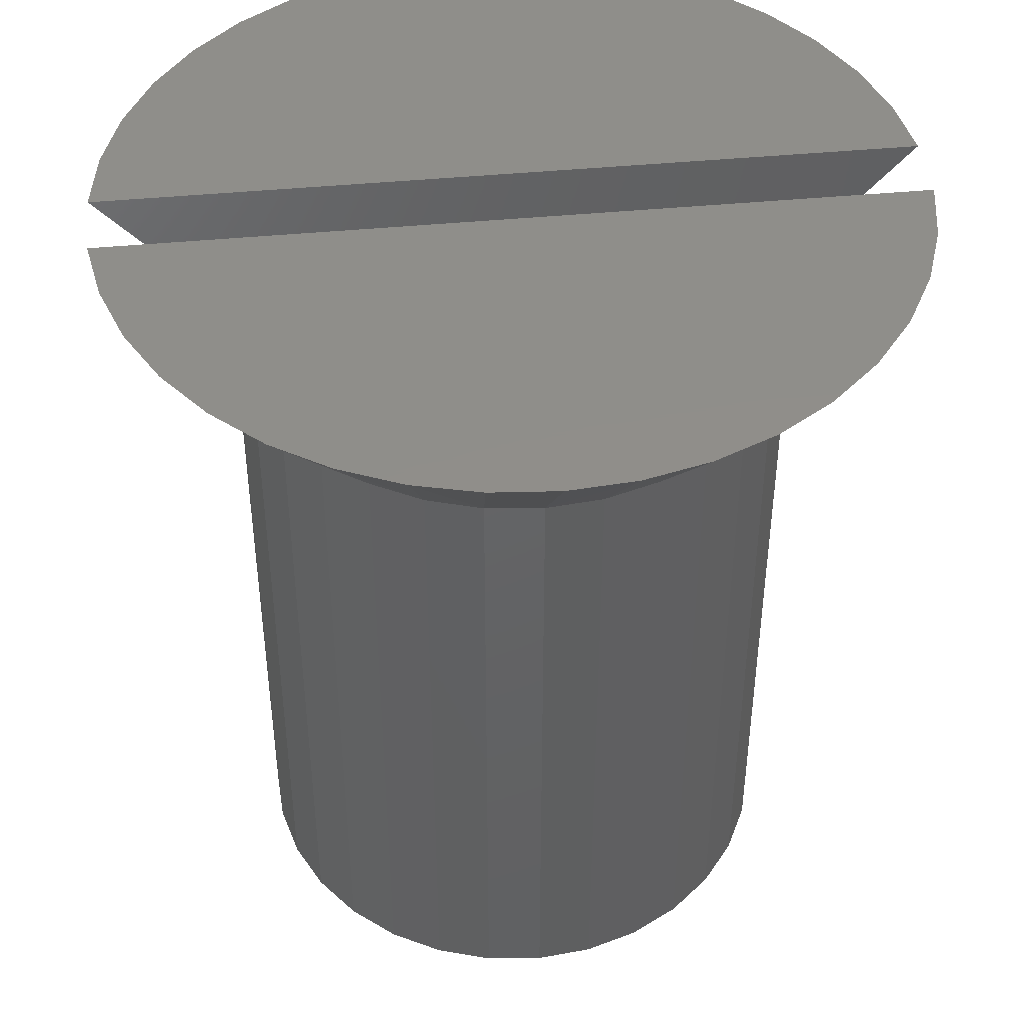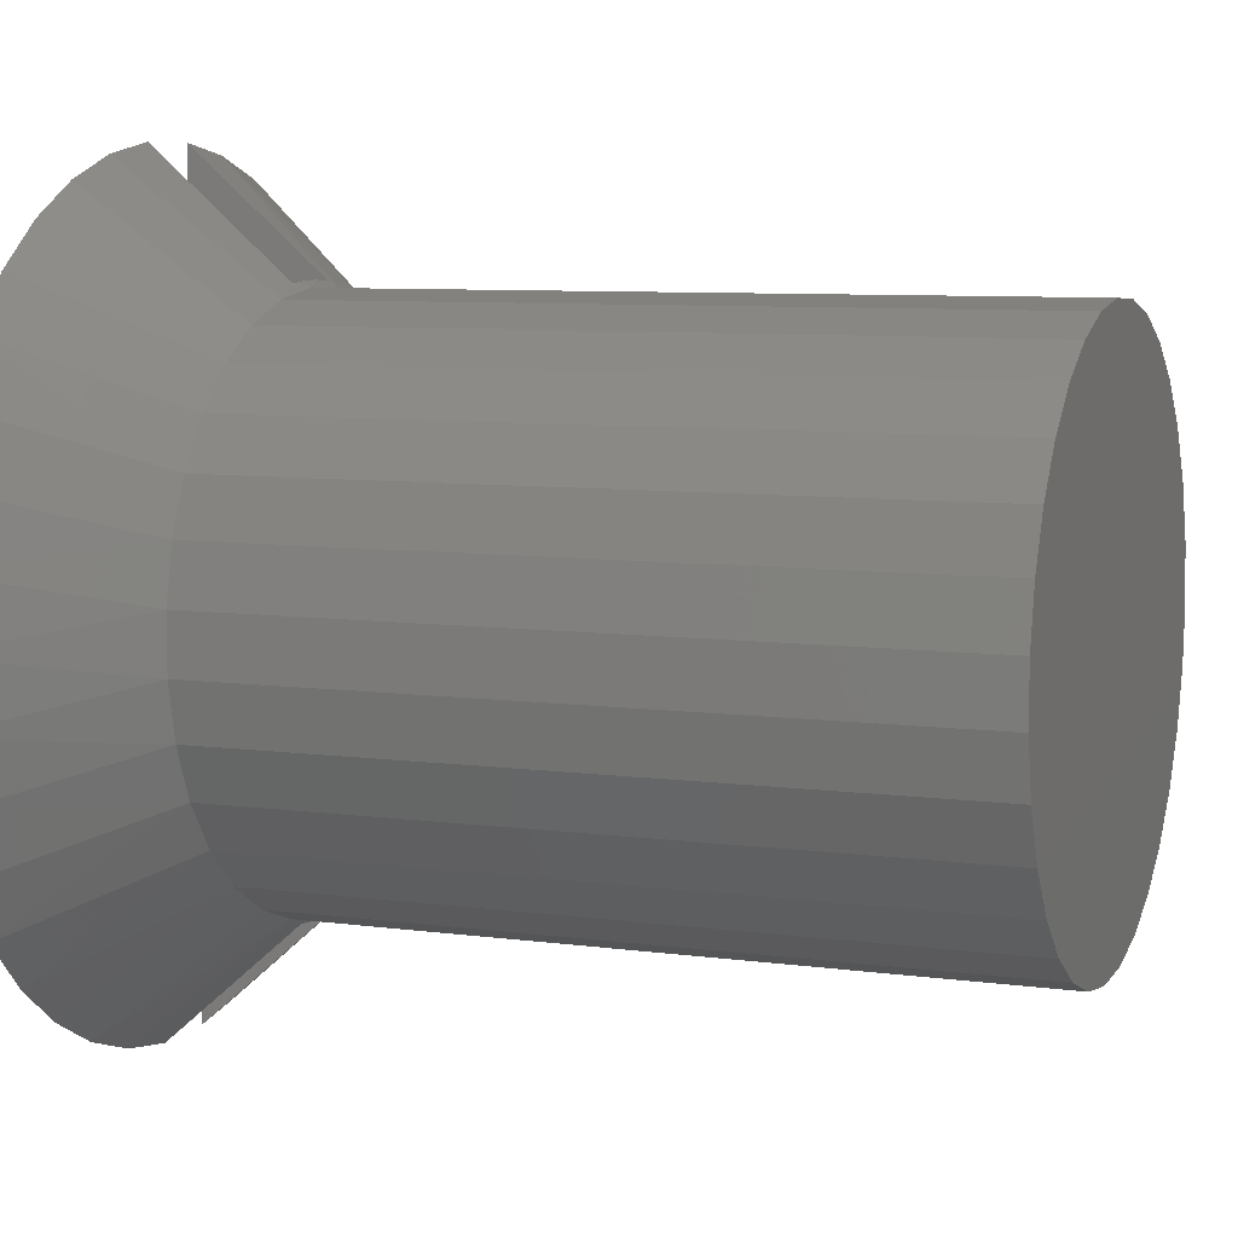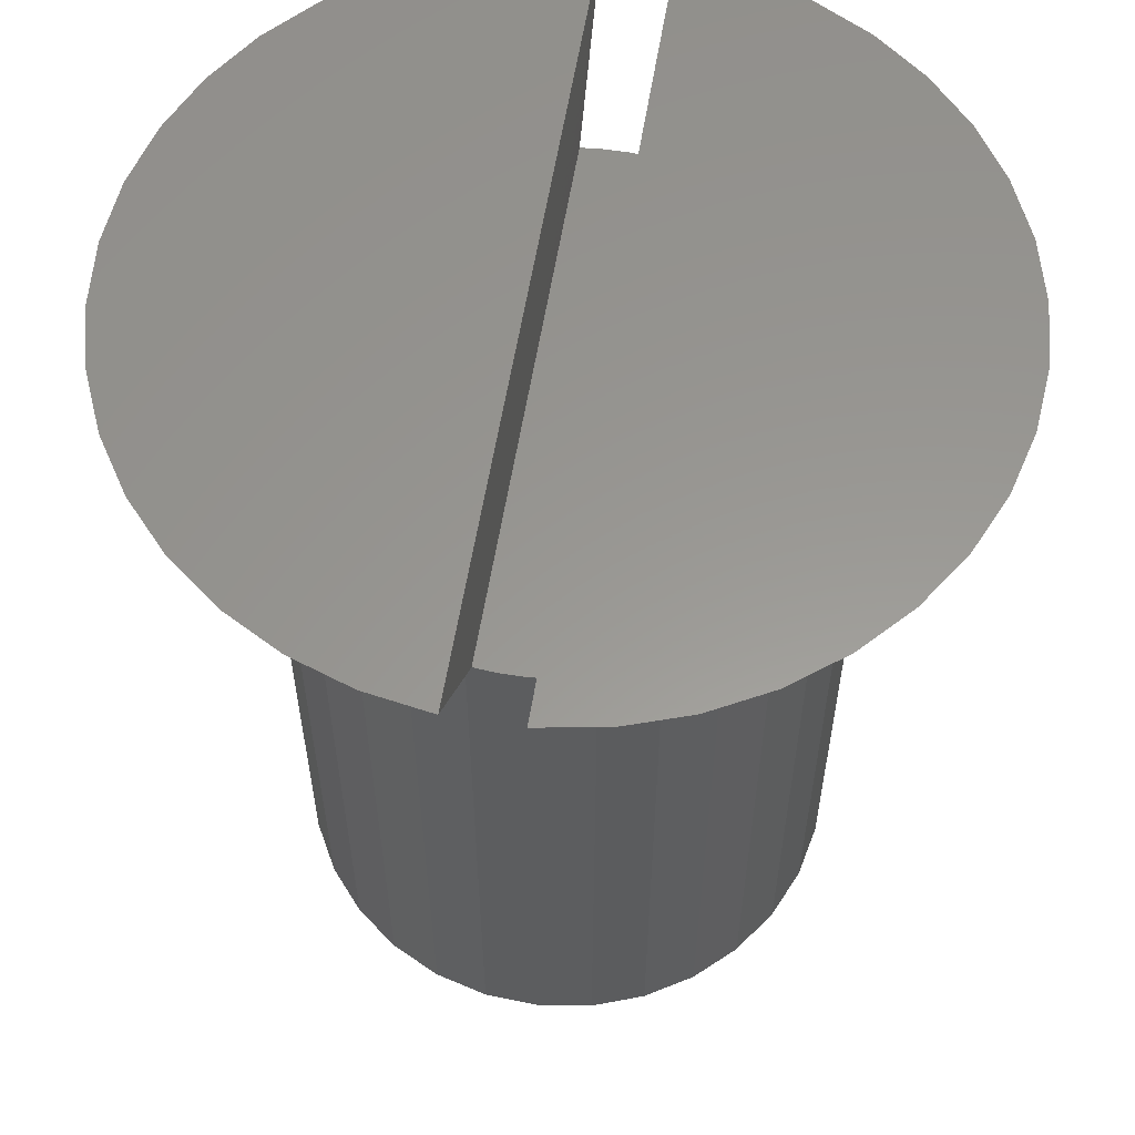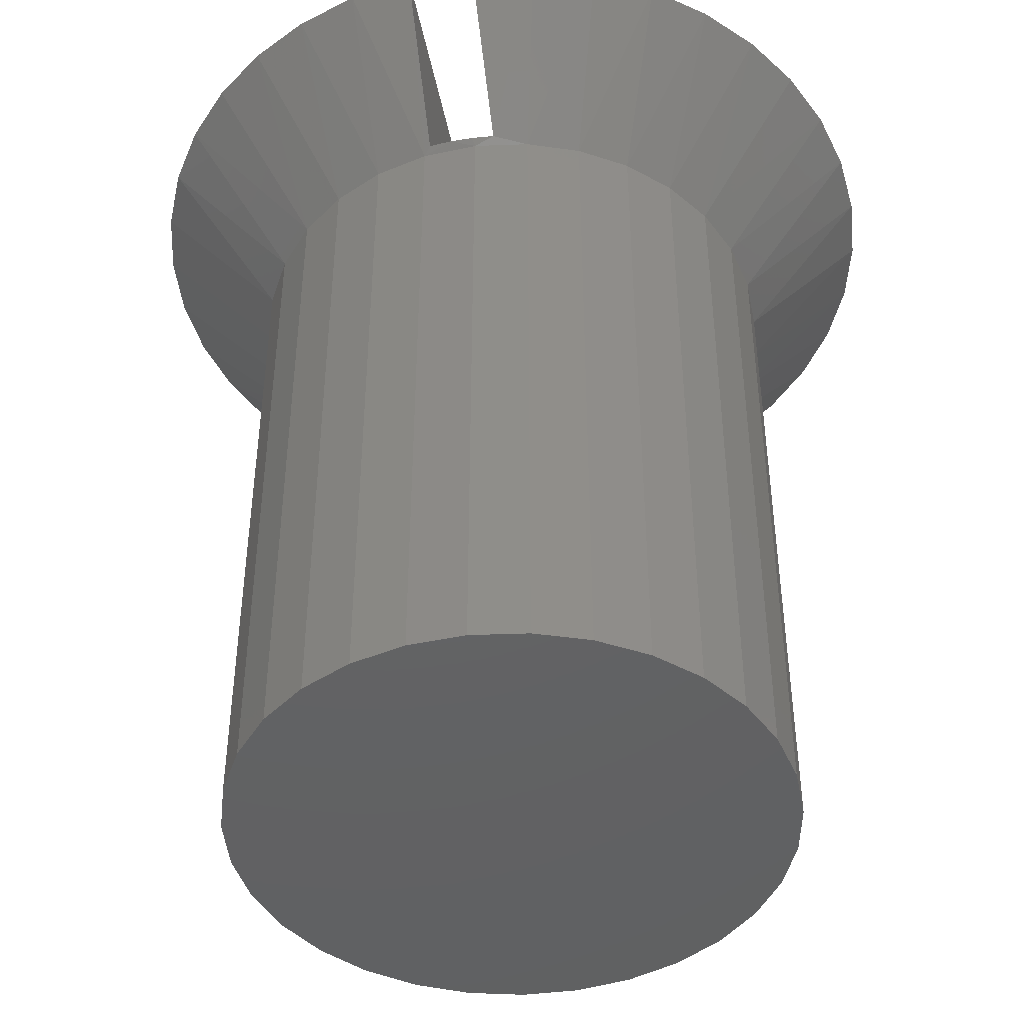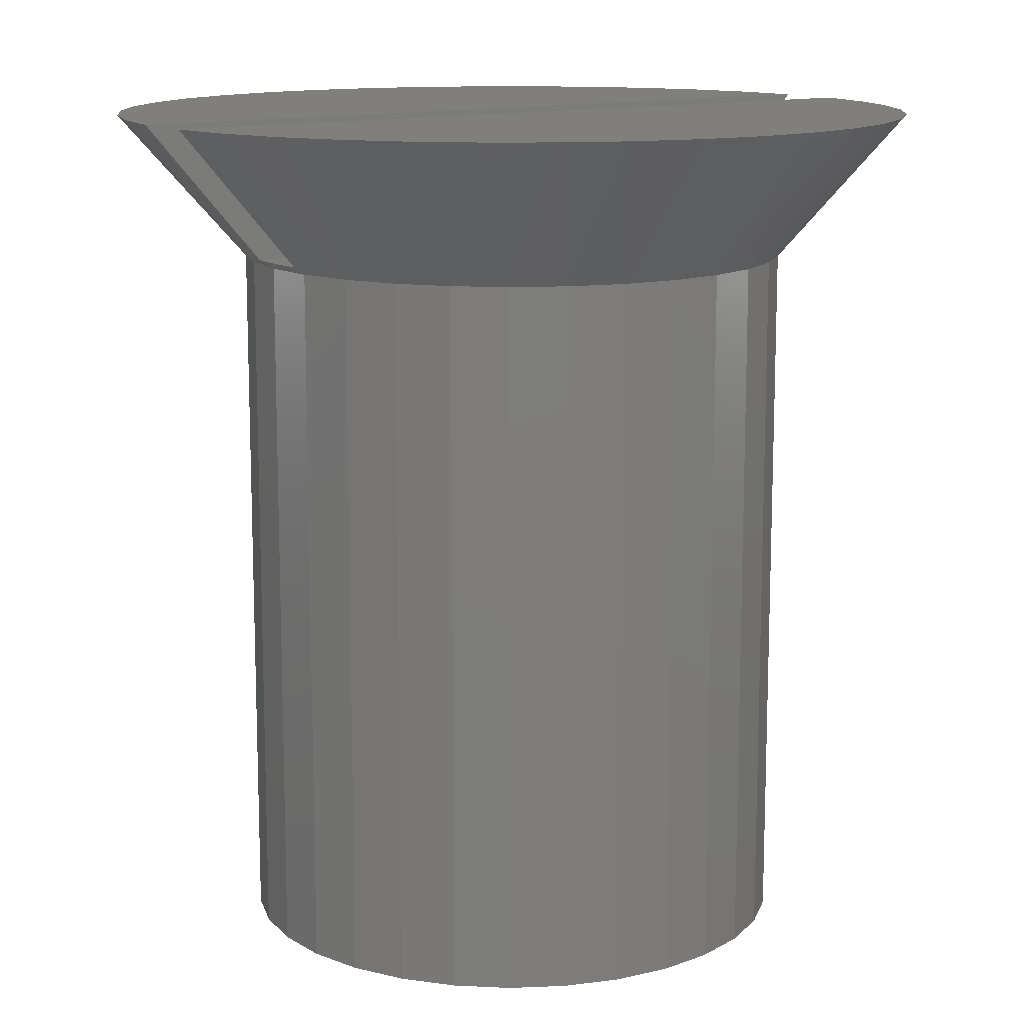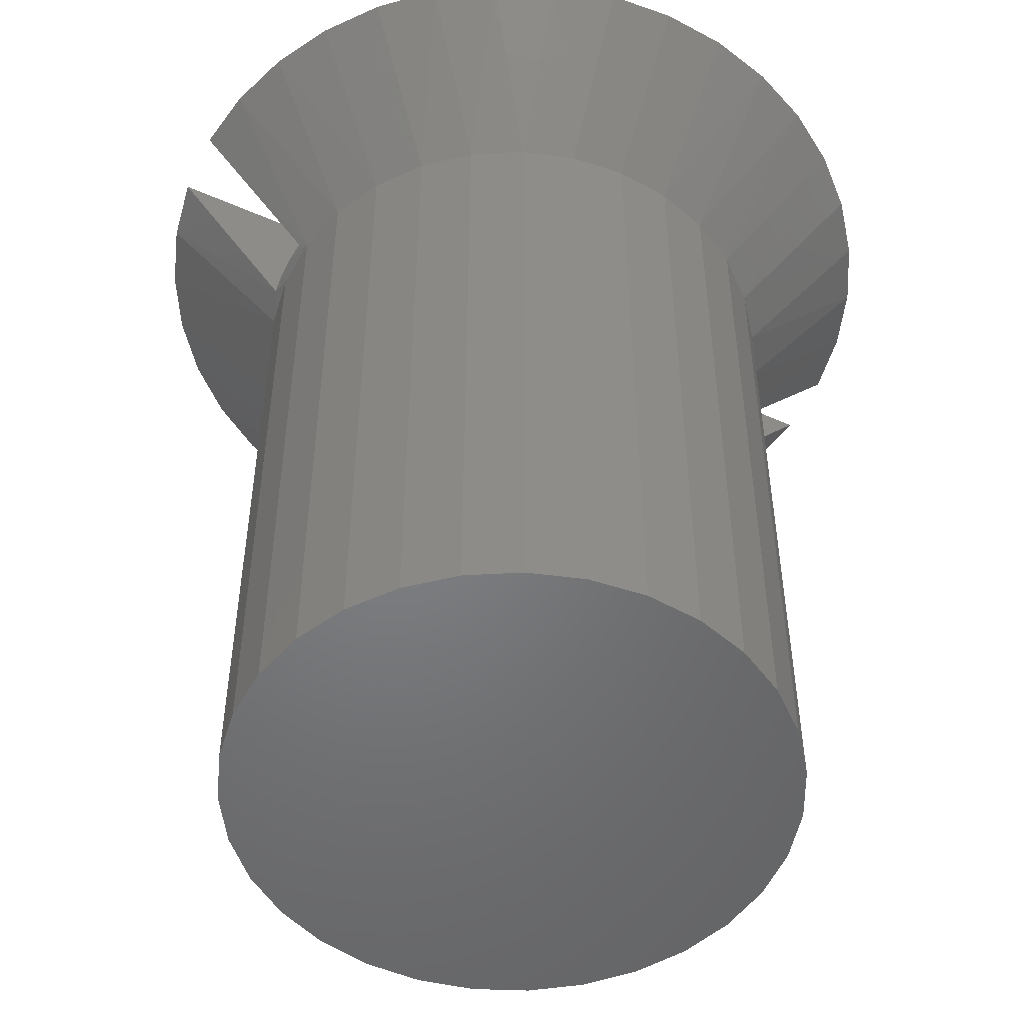
<metadata>
{"format":"stl","ext":"stl","renderer":"f3d","projection":"perspective","resolution":1024,"background":"white","views":[{"elev":45.0,"azim":83.7,"up":"+Y"},{"elev":7.6,"azim":-68.6,"up":"+Z"},{"elev":58.7,"azim":-170.7,"up":"+Y"},{"elev":-44.9,"azim":-168.9,"up":"+Y"},{"elev":12.9,"azim":55.6,"up":"+Y"},{"elev":-51.0,"azim":64.4,"up":"+Y"}]}
</metadata>
<code>
# stl→obj: 120 verts, 236 faces
v 0.003813 0.09375 0.04424
v 0.003813 0.09375 -0.04424
v 0.003813 0.0894 0.04045
v 0.003813 0.0894 -0.04045
v 0.003813 0.08544 0.03699
v 0.003813 0.08544 -0.03699
v 0.003813 0.08182 0.03383
v 0.003813 0.08182 -0.03383
v 0.003813 0.0785 0.03092
v 0.003813 0.0785 -0.03092
v -0.003813 0.0785 0.03092
v -0.003813 0.0785 -0.03092
v -0.003813 0.08182 0.03383
v -0.003813 0.08182 -0.03383
v -0.003813 0.08544 0.03699
v -0.003813 0.08544 -0.03699
v -0.003813 0.0894 0.04045
v -0.003813 0.0894 -0.04045
v -0.003813 0.09375 0.04424
v -0.003813 0.09375 -0.04424
v 0.001274 0.0785 0.03113
v 0.001274 0.0785 -0.03113
v -0.001274 0.0785 0.03113
v -0.001274 0.0785 -0.03113
v 0.02988 0.07775 -0.00614
v 0.04381 0.09375 -0.007293
v 0.0305 0.07775 0
v 0.04441 0.09375 0
v 0.04381 0.09375 0.007293
v 0.04201 0.09375 -0.01439
v 0.02803 0.07775 -0.01203
v 0.03908 0.09375 -0.02109
v 0.02503 0.07775 -0.01742
v 0.03508 0.09375 -0.02722
v 0.02101 0.07775 -0.02211
v 0.03014 0.09375 -0.03262
v 0.02437 0.09375 -0.03712
v 0.01613 0.07775 -0.02588
v 0.01794 0.09375 -0.04062
v 0.01059 0.07775 -0.0286
v 0.01103 0.09375 -0.04302
v 0.004619 0.07775 -0.03015
v -0.001545 0.07775 -0.03046
v -0.007645 0.07775 -0.02953
v -0.01343 0.07775 -0.02738
v -0.01794 0.09375 -0.04062
v -0.01103 0.09375 -0.04302
v -0.02437 0.09375 -0.03712
v -0.01867 0.07775 -0.02412
v -0.03014 0.09375 -0.03262
v -0.02314 0.07775 -0.01987
v -0.03508 0.09375 -0.02722
v -0.02667 0.07775 -0.0148
v -0.03908 0.09375 -0.02109
v -0.04201 0.09375 -0.01439
v -0.0291 0.07775 -0.009131
v -0.04381 0.09375 -0.007293
v -0.03034 0.07775 -0.003086
v -0.04441 0.09375 0
v -0.03034 0.07775 0.003086
v -0.04381 0.09375 0.007293
v -0.0291 0.07775 0.009131
v -0.04201 0.09375 0.01439
v -0.02667 0.07775 0.0148
v -0.03908 0.09375 0.02109
v -0.03508 0.09375 0.02722
v -0.02314 0.07775 0.01987
v -0.03014 0.09375 0.03262
v -0.01867 0.07775 0.02412
v -0.02437 0.09375 0.03712
v -0.01343 0.07775 0.02738
v -0.01794 0.09375 0.04062
v -0.007645 0.07775 0.02953
v -0.01103 0.09375 0.04302
v -0.001545 0.07775 0.03046
v 0.004619 0.07775 0.03015
v 0.01103 0.09375 0.04302
v 0.01059 0.07775 0.0286
v 0.01794 0.09375 0.04062
v 0.01613 0.07775 0.02588
v 0.02437 0.09375 0.03712
v 0.02101 0.07775 0.02211
v 0.03014 0.09375 0.03262
v 0.03508 0.09375 0.02722
v 0.02503 0.07775 0.01742
v 0.03908 0.09375 0.02109
v 0.02803 0.07775 0.01203
v 0.04201 0.09375 0.01439
v 0.02988 0.07775 0.00614
v 0.0305 0 0
v 0.02988 0 0.00614
v 0.02988 0 -0.00614
v 0.02803 0 -0.01203
v 0.02803 0 0.01203
v 0.02503 0 -0.01742
v 0.02503 0 0.01742
v 0.02101 0 -0.02211
v 0.02101 0 0.02211
v 0.01613 0 -0.02588
v 0.01613 0 0.02588
v 0.01059 0 -0.0286
v 0.01059 0 0.0286
v 0.004619 0 -0.03015
v 0.004619 0 0.03015
v -0.001545 0 -0.03046
v -0.001545 0 0.03046
v -0.007645 0 -0.02953
v -0.007645 0 0.02953
v -0.01343 0 -0.02738
v -0.01343 0 0.02738
v -0.01867 0 -0.02412
v -0.01867 0 0.02412
v -0.02314 0 -0.01987
v -0.02314 0 0.01987
v -0.02667 0 -0.0148
v -0.02667 0 0.0148
v -0.0291 0 -0.009131
v -0.0291 0 0.009131
v -0.03034 0 -0.003086
v -0.03034 0 0.003086
f 1 2 3
f 3 2 4
f 3 4 5
f 5 4 6
f 5 6 7
f 7 6 8
f 7 8 9
f 9 8 10
f 11 12 13
f 13 12 14
f 13 14 15
f 15 14 16
f 15 16 17
f 17 16 18
f 17 18 19
f 19 18 20
f 9 10 21
f 21 10 22
f 21 22 23
f 23 22 24
f 23 24 11
f 11 24 12
f 25 26 27
f 27 26 28
f 27 28 29
f 26 25 30
f 30 25 31
f 30 31 32
f 32 31 33
f 32 33 34
f 34 33 35
f 34 35 36
f 36 35 37
f 37 35 38
f 37 38 39
f 39 38 40
f 39 40 41
f 41 40 42
f 41 42 2
f 2 42 8
f 2 8 6
f 43 22 42
f 42 22 10
f 42 10 8
f 44 12 43
f 43 12 24
f 43 24 22
f 45 46 44
f 44 46 47
f 44 47 12
f 12 47 20
f 12 20 14
f 14 20 16
f 16 20 18
f 46 45 48
f 48 45 49
f 48 49 50
f 50 49 51
f 50 51 52
f 52 51 53
f 52 53 54
f 54 53 55
f 55 53 56
f 55 56 57
f 57 56 58
f 57 58 59
f 59 58 60
f 59 60 61
f 61 60 62
f 61 62 63
f 63 62 64
f 63 64 65
f 65 64 66
f 66 64 67
f 66 67 68
f 68 67 69
f 68 69 70
f 70 69 71
f 70 71 72
f 72 71 73
f 72 73 74
f 74 73 11
f 74 11 19
f 19 11 13
f 19 13 15
f 73 75 11
f 11 75 23
f 23 75 21
f 21 75 76
f 21 76 9
f 9 76 7
f 7 76 1
f 7 1 5
f 5 1 3
f 1 76 77
f 77 76 78
f 77 78 79
f 79 78 80
f 79 80 81
f 81 80 82
f 81 82 83
f 83 82 84
f 84 82 85
f 84 85 86
f 86 85 87
f 86 87 88
f 88 87 89
f 88 89 29
f 29 89 27
f 15 17 19
f 6 4 2
f 19 20 74
f 74 20 47
f 74 47 72
f 72 47 46
f 72 46 70
f 70 46 48
f 70 48 68
f 68 48 50
f 68 50 66
f 66 50 52
f 66 52 65
f 65 52 54
f 65 54 63
f 63 54 55
f 63 55 61
f 61 55 57
f 61 57 59
f 90 91 92
f 92 91 93
f 93 91 94
f 93 94 95
f 95 94 96
f 95 96 97
f 97 96 98
f 97 98 99
f 99 98 100
f 99 100 101
f 101 100 102
f 101 102 103
f 103 102 104
f 103 104 105
f 105 104 106
f 105 106 107
f 107 106 108
f 107 108 109
f 109 108 110
f 109 110 111
f 111 110 112
f 111 112 113
f 113 112 114
f 113 114 115
f 115 114 116
f 115 116 117
f 117 116 118
f 117 118 119
f 119 118 120
f 2 1 41
f 41 1 77
f 41 77 39
f 39 77 79
f 39 79 37
f 37 79 81
f 37 81 36
f 36 81 83
f 36 83 34
f 34 83 84
f 34 84 32
f 32 84 86
f 32 86 30
f 30 86 88
f 30 88 26
f 26 88 29
f 26 29 28
f 89 90 27
f 27 90 92
f 27 92 25
f 25 92 93
f 25 93 31
f 31 93 95
f 31 95 33
f 33 95 97
f 33 97 35
f 35 97 99
f 35 99 38
f 38 99 101
f 38 101 40
f 40 101 103
f 40 103 42
f 42 103 105
f 42 105 43
f 43 105 107
f 43 107 44
f 44 107 109
f 44 109 45
f 45 109 111
f 45 111 49
f 49 111 113
f 49 113 51
f 51 113 115
f 51 115 53
f 53 115 117
f 53 117 56
f 56 117 119
f 56 119 58
f 58 119 120
f 58 120 60
f 60 120 118
f 60 118 62
f 62 118 116
f 62 116 64
f 64 116 114
f 64 114 67
f 67 114 112
f 67 112 69
f 69 112 110
f 69 110 71
f 71 110 108
f 71 108 73
f 73 108 106
f 73 106 75
f 75 106 104
f 75 104 76
f 76 104 102
f 76 102 78
f 78 102 100
f 78 100 80
f 80 100 98
f 80 98 82
f 82 98 96
f 82 96 85
f 85 96 94
f 85 94 87
f 87 94 91
f 87 91 89
f 89 91 90

</code>
